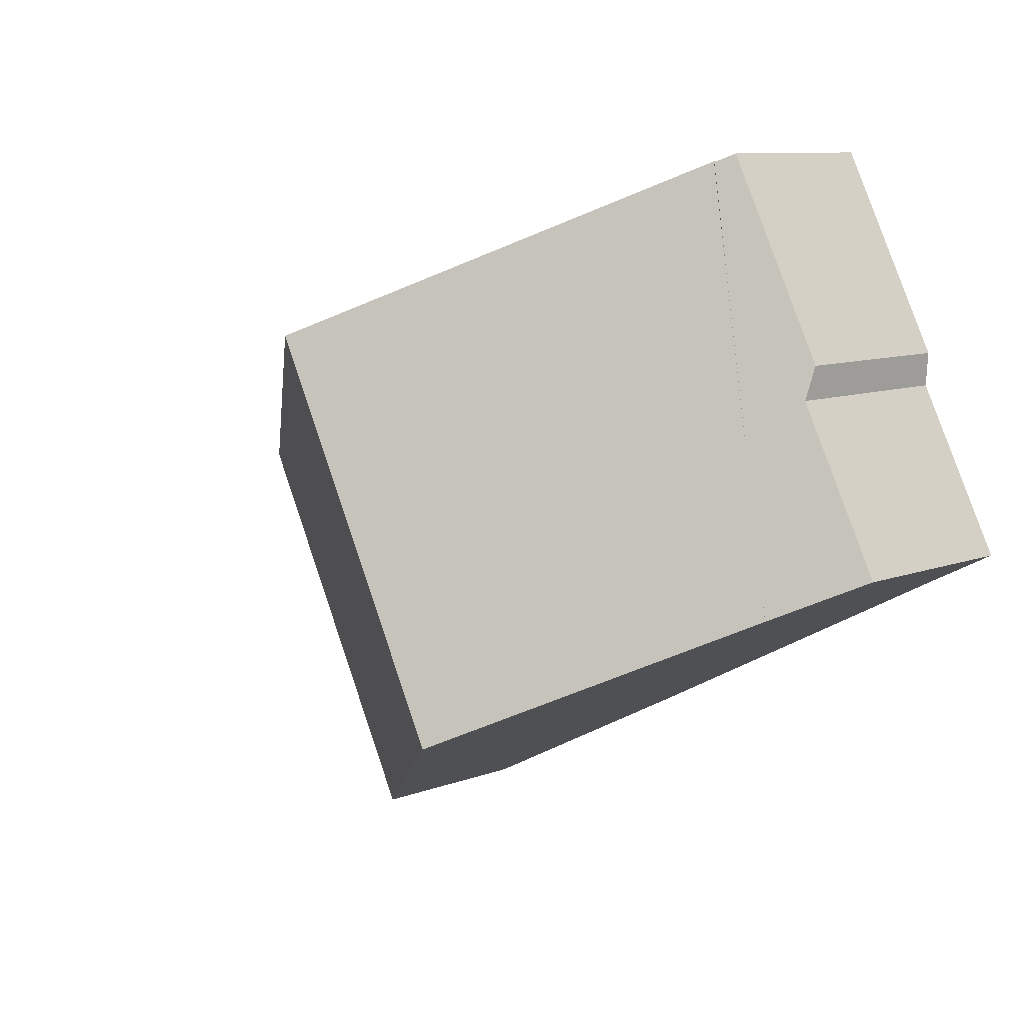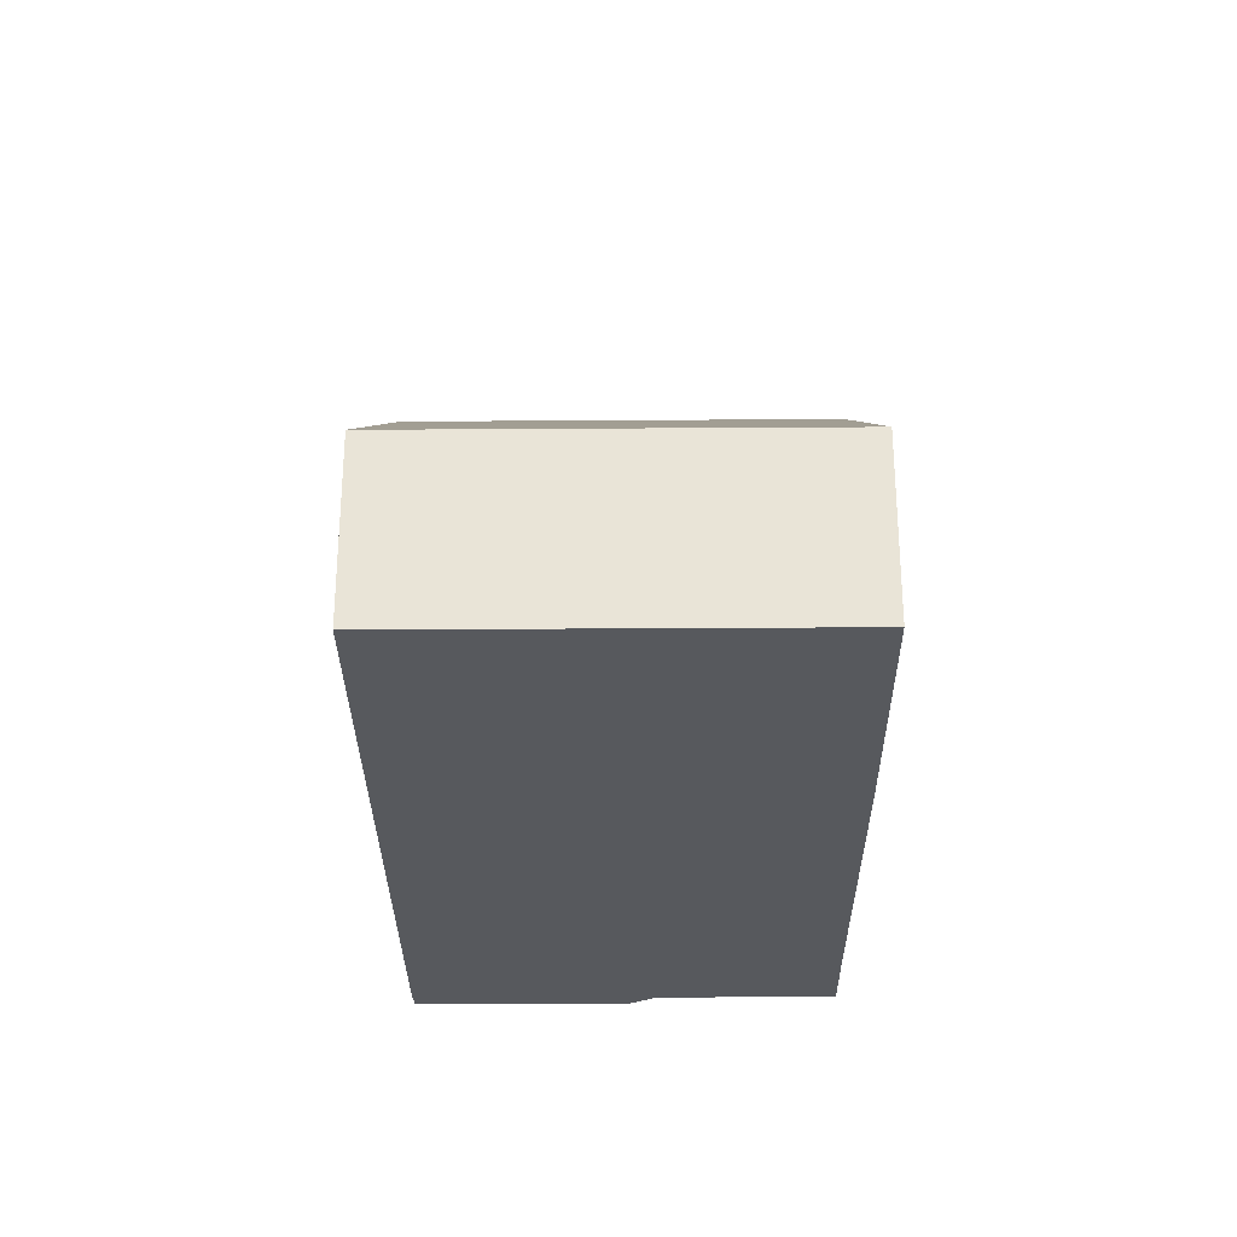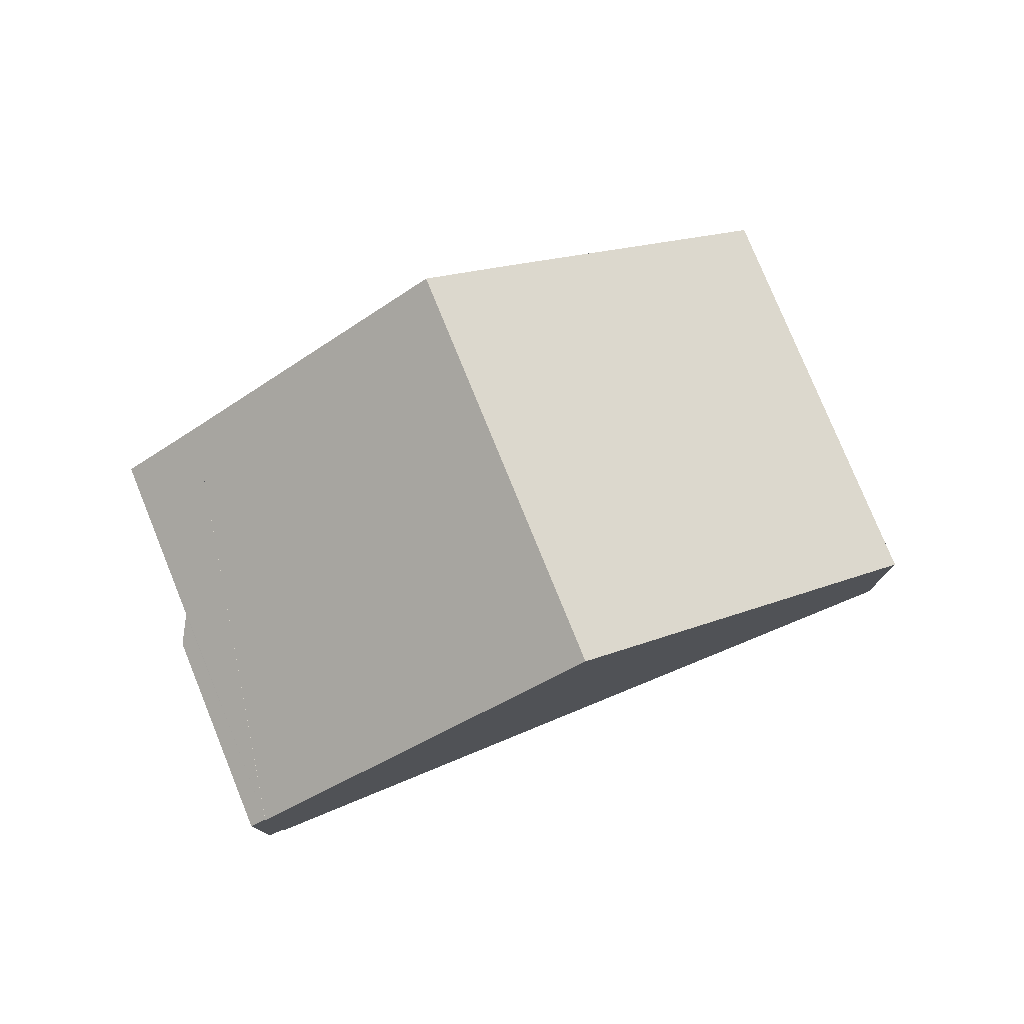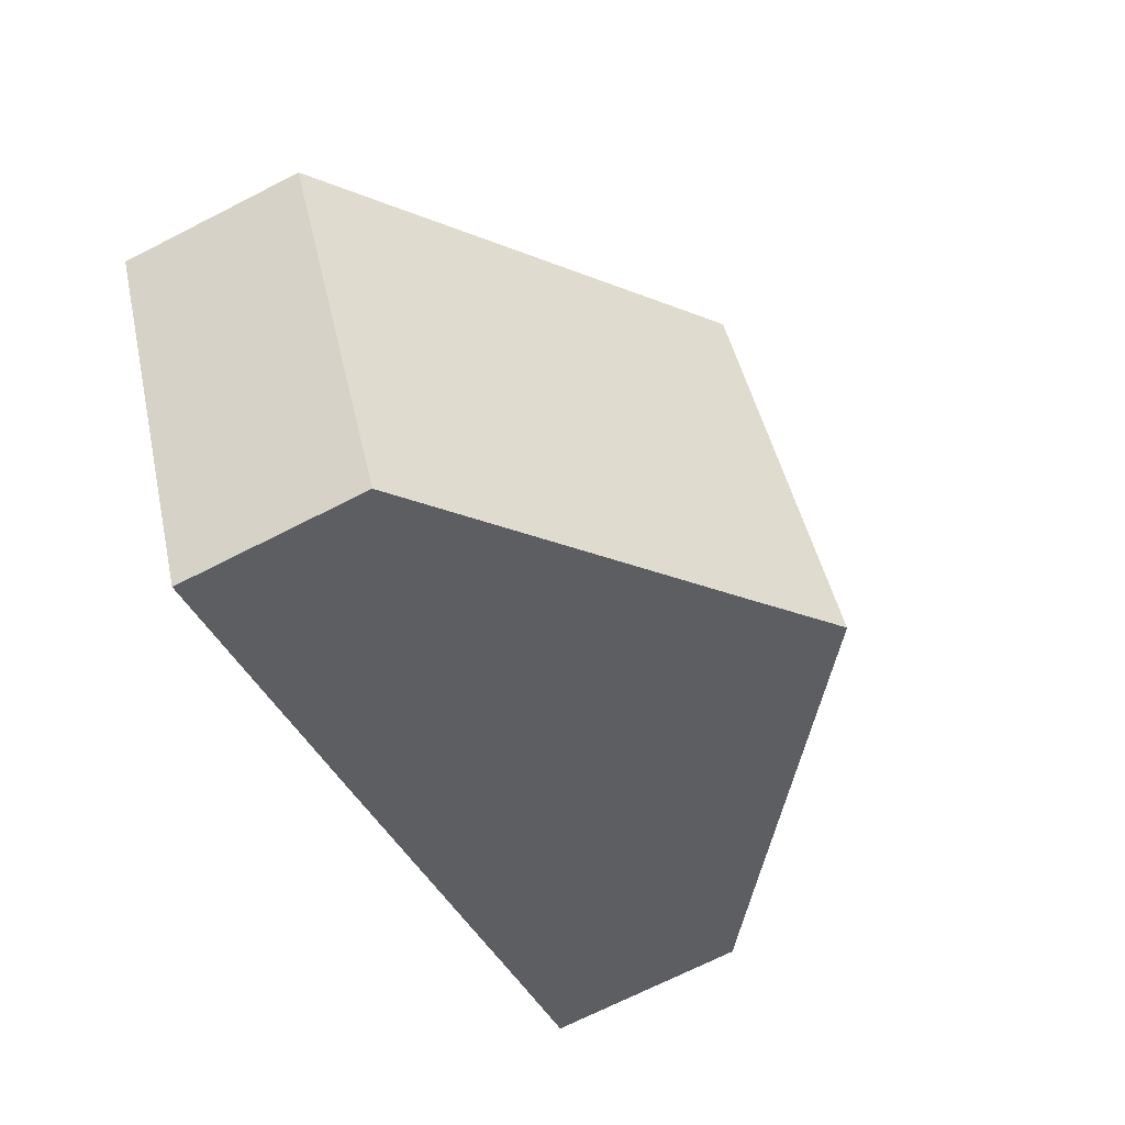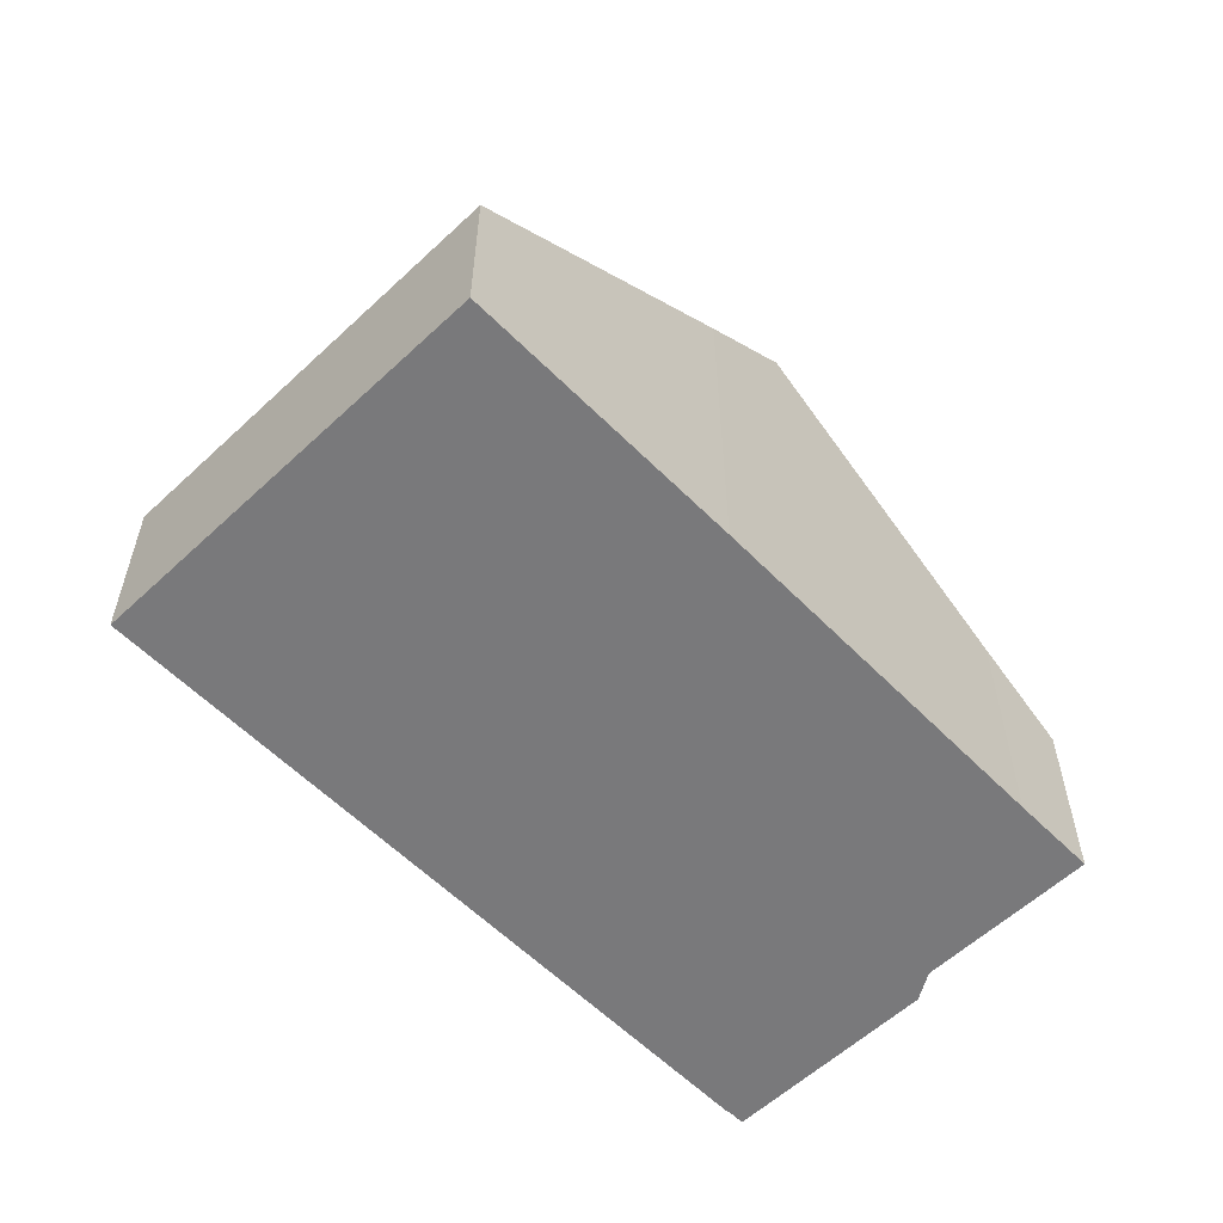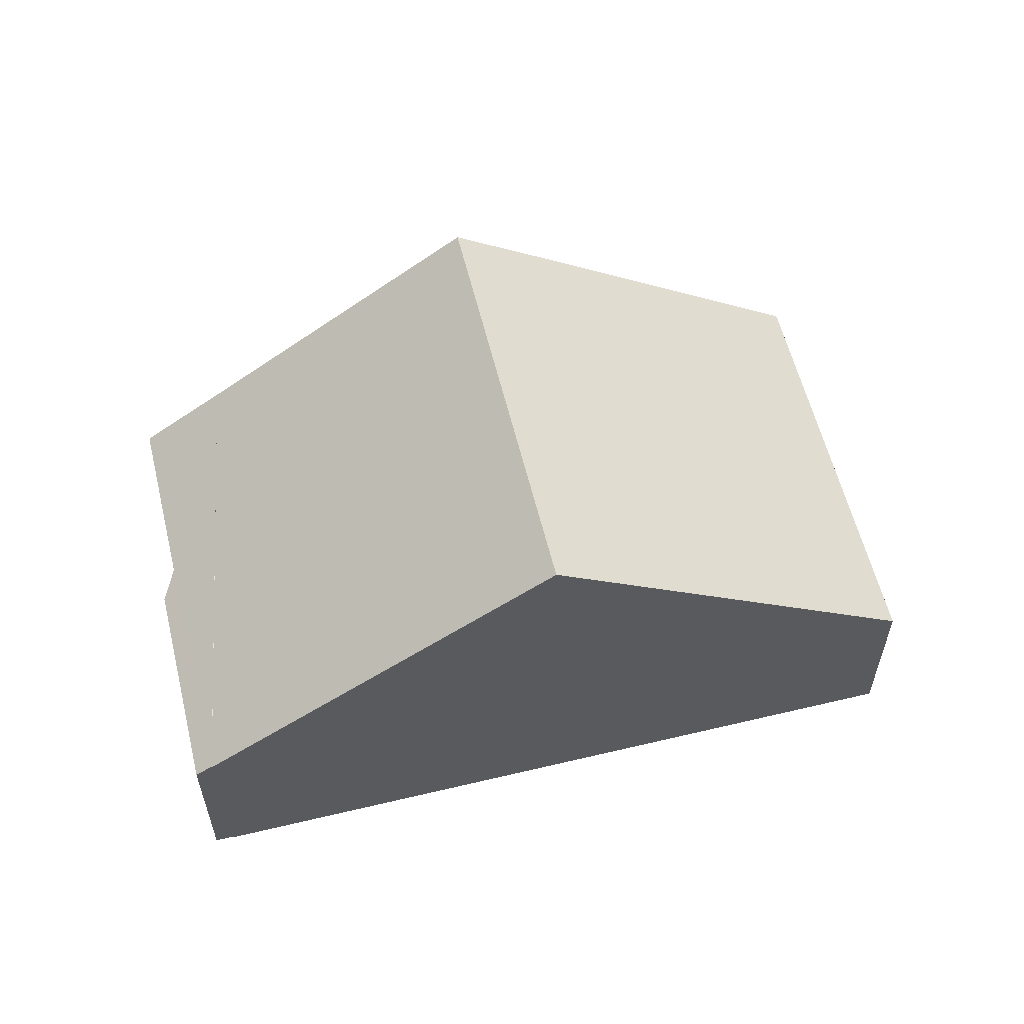
<metadata>
{"format":"obj","ext":"obj","renderer":"f3d","projection":"perspective","resolution":1024,"background":"white","views":[{"elev":9.4,"azim":-134.8,"up":"+Z"},{"elev":-29.5,"azim":117.8,"up":"+Y"},{"elev":78.2,"azim":5.1,"up":"+Y"},{"elev":-70.3,"azim":117.0,"up":"+Z"},{"elev":-57.9,"azim":161.3,"up":"+Y"},{"elev":58.9,"azim":13.5,"up":"+Y"}]}
</metadata>
<code>
v  12.47 3.325 -6.476
v  15.43 3.838 0.905
v  16.09 3.325 0.565
v  9.713 8.292 3.858
v  6.091 8.292 -3.18
v  7.638 7.083 -3.991
v  1.422 4.644 -0.732
v  3.627 3.552 7.001
v  0 3.537 2.166e-16
v  3.62 3.552 6.986
v  1.521 3.537 2.954
v  1.481 3.325 3.547
v  3.328 3.325 7.136
v  12.47 3.965e-16 -6.476
v  7.638 2.444e-16 -3.991
v  6.091 1.947e-16 -3.18
v  1.422 4.482e-17 -0.732
v  0 0 0
v  1.521 -1.809e-16 2.954
v  1.481 -2.172e-16 3.547
v  3.328 -4.37e-16 7.136
v  3.62 -4.278e-16 6.986
v  3.627 -4.287e-16 7.001
v  9.713 -2.362e-16 3.858
v  15.43 -5.542e-17 0.905
v  16.09 -3.46e-17 0.565
g defaultobject
f 1 2 3
f 2 1 4
f 4 1 5
f 5 1 6
f 7 4 5
f 4 7 8
f 9 10 7
f 10 9 11
f 10 11 12
f 10 12 13
f 14 6 1
f 6 14 15
f 6 15 5
f 5 15 7
f 7 15 16
f 7 16 17
f 7 17 9
f 9 17 18
f 18 11 9
f 11 18 19
f 20 13 12
f 13 20 21
f 22 8 10
f 8 22 23
f 19 12 11
f 12 19 20
f 13 22 10
f 22 13 21
f 23 4 8
f 4 23 24
f 4 24 2
f 2 24 25
f 2 25 3
f 3 25 26
f 26 1 3
f 1 26 14
f 26 15 14
f 15 26 25
f 15 25 24
f 15 24 16
f 16 24 17
f 17 24 23
f 17 23 22
f 21 19 22
f 19 21 20
f 22 18 17
f 18 22 19

</code>
